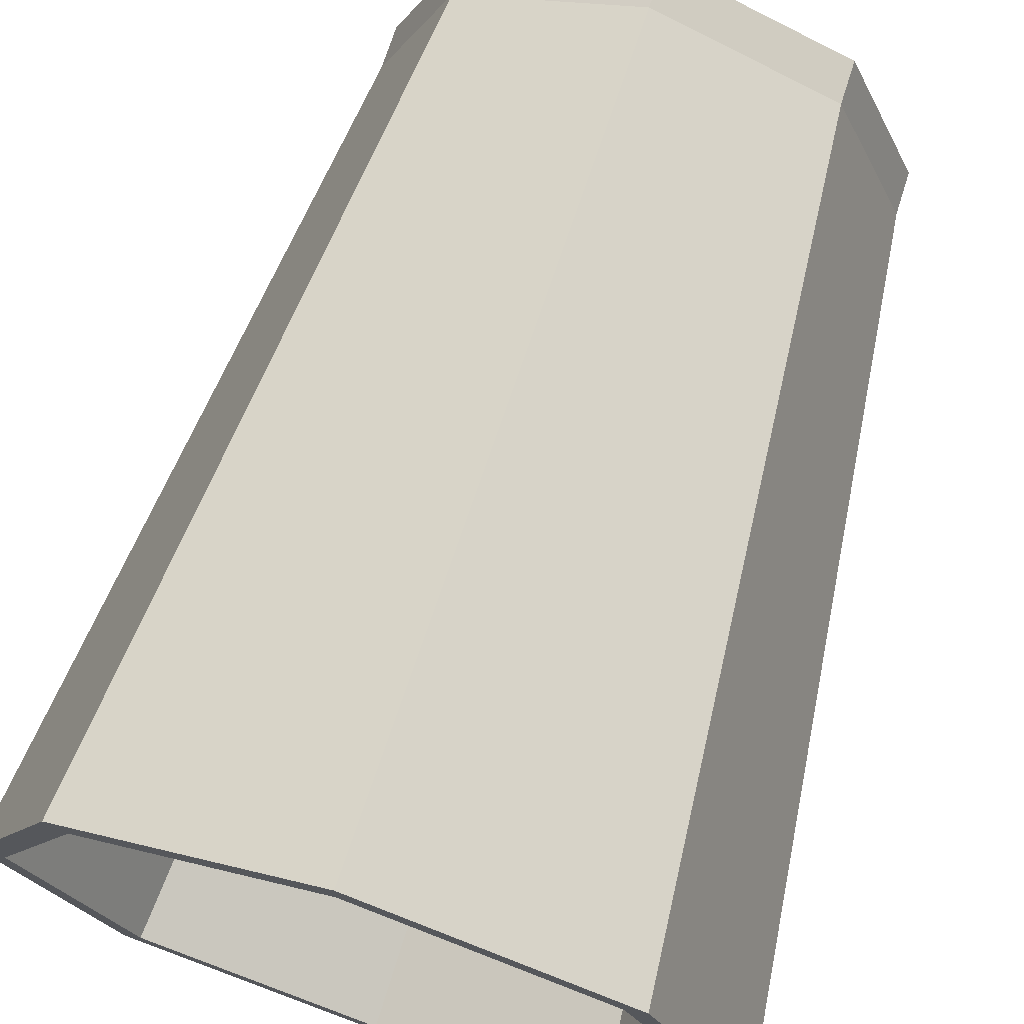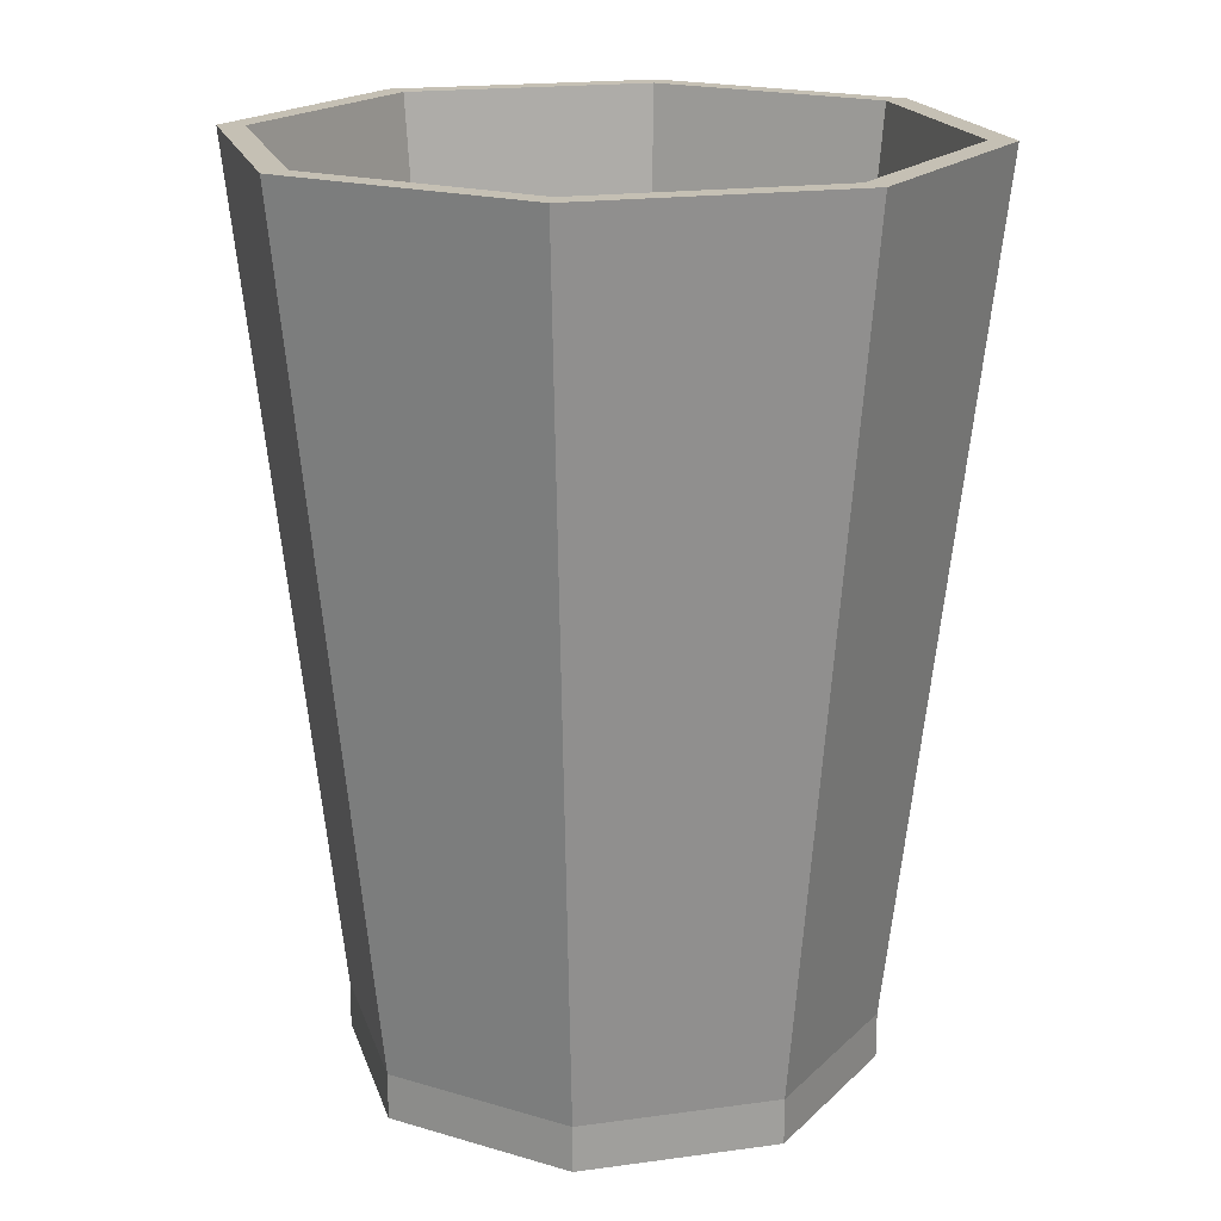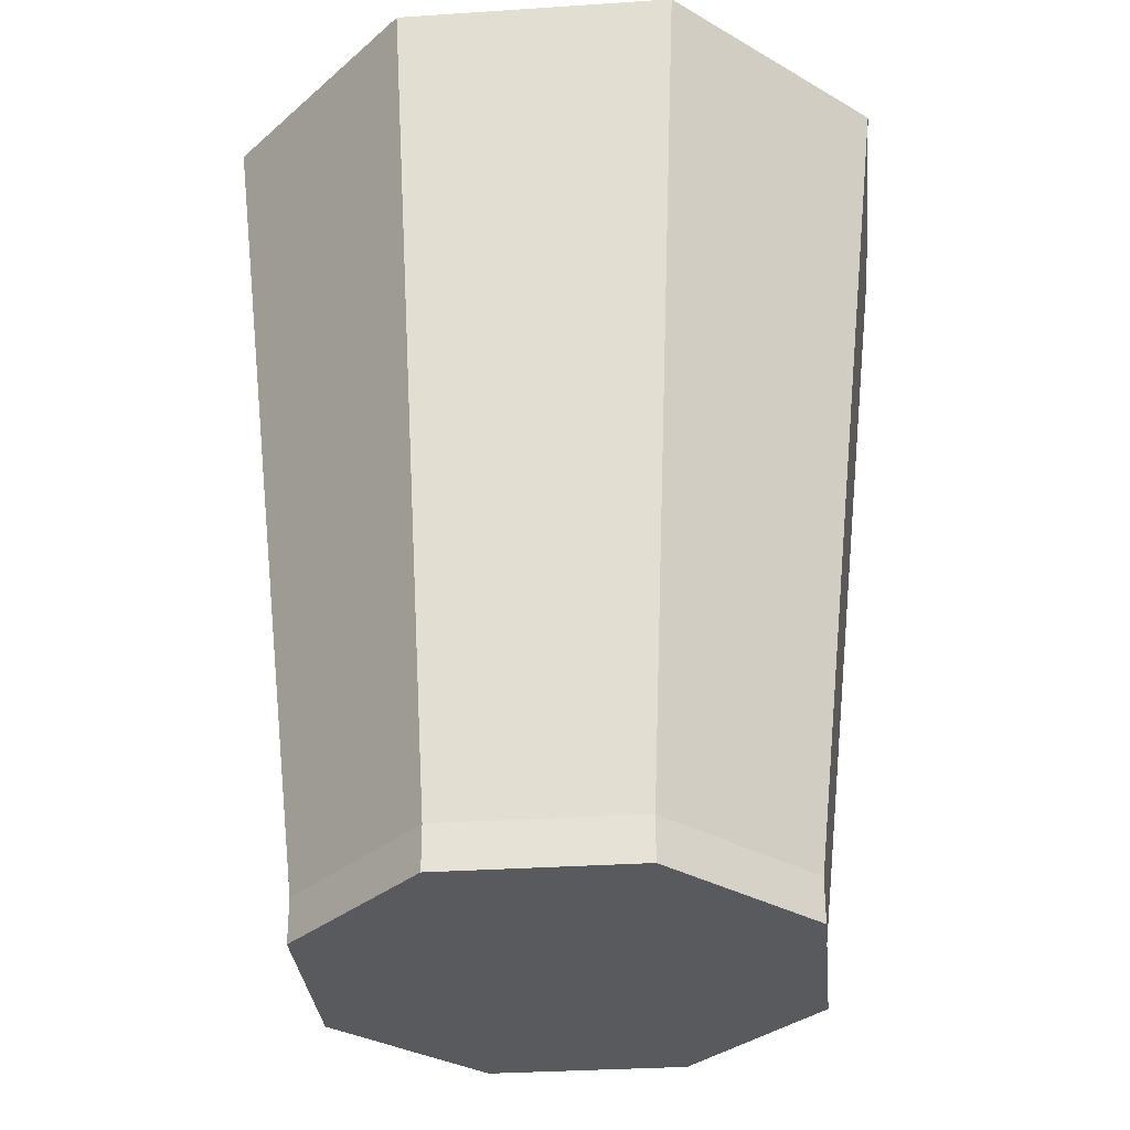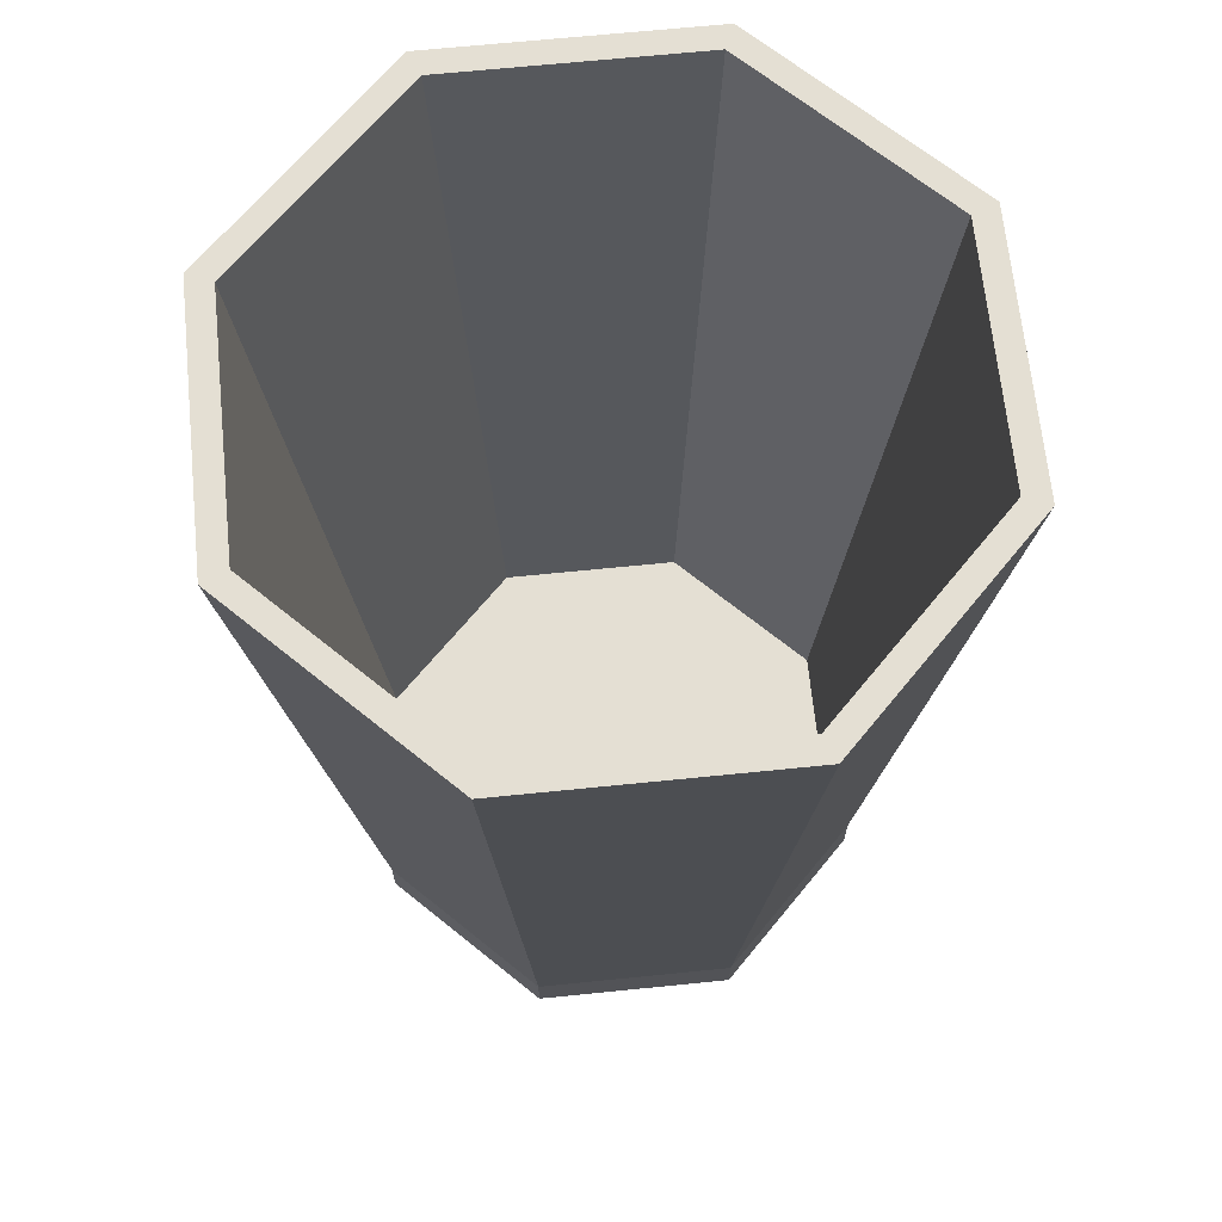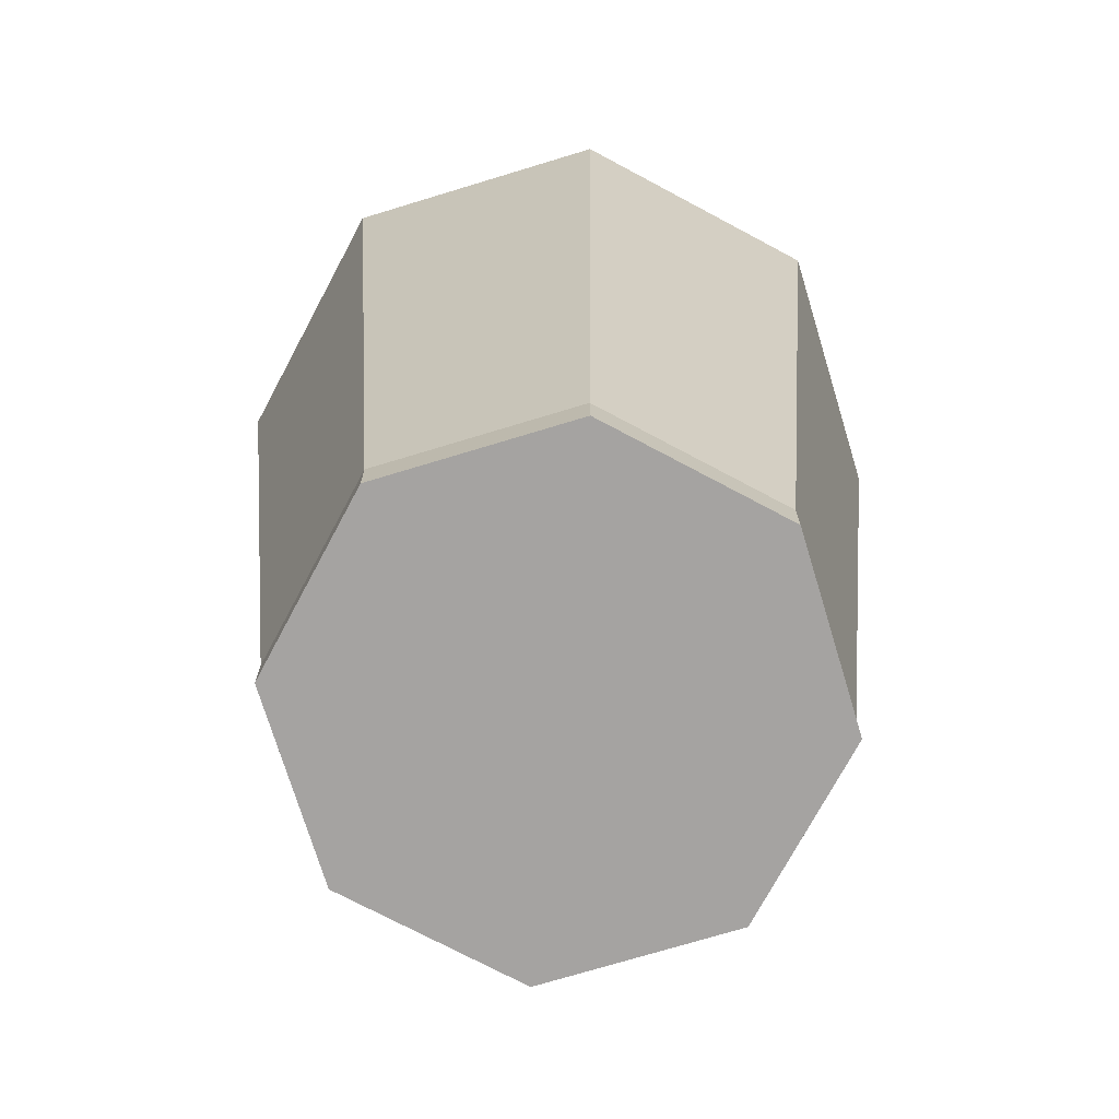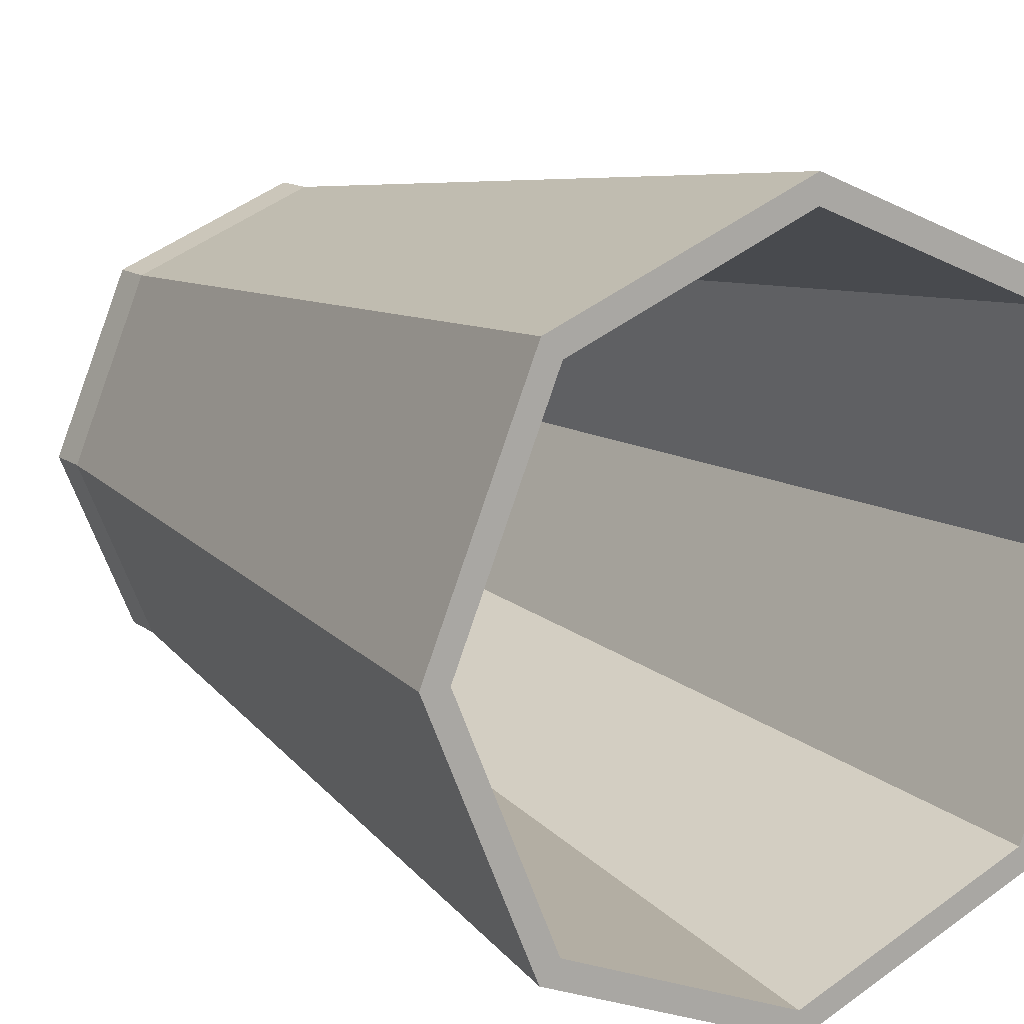
<metadata>
{"format":"obj","ext":"obj","renderer":"f3d","projection":"perspective","resolution":1024,"background":"white","views":[{"elev":71.2,"azim":-162.4,"up":"+Z"},{"elev":18.3,"azim":97.5,"up":"+Y"},{"elev":-31.5,"azim":27.9,"up":"+Y"},{"elev":66.7,"azim":61.7,"up":"+Y"},{"elev":-73.1,"azim":-95.6,"up":"+Y"},{"elev":13.4,"azim":148.0,"up":"+Z"}]}
</metadata>
<code>
g default
v 0.5303 -0.02604 -0.5303
v -4e-06 -0.02604 -0.75
v -0.5303 -0.02604 -0.5303
v -0.75 -0.02604 0
v -0.5303 -0.02604 0.5303
v 0 -0.02604 0.75
v 0.5303 -0.02604 0.5303
v 0.75 -0.02604 0
v 1.061 -0.02604 -1.061
v 0 -0.02604 -1.5
v -1.061 -0.02604 -1.061
v -1.5 -0.02604 0
v -1.061 -0.02604 1.061
v 0 -0.02604 1.5
v 1.061 -0.02604 1.061
v 1.5 -0.02604 0
v 1.061 0.2358 -1.061
v 0 0.2358 -1.5
v -1.061 0.2358 -1.061
v -1.5 0.2358 0
v -1.061 0.2358 1.061
v -4e-06 0.2358 1.5
v 1.061 0.2358 1.061
v 1.5 0.2358 -0
v 0.9808 0.2358 -0.9809
v -7e-06 0.2358 -1.387
v -0.9809 0.2358 -0.9809
v -1.387 0.2358 0
v -0.9809 0.2358 0.9809
v 1e-06 0.2358 1.387
v 0.9809 0.2358 0.9809
v 1.387 0.2358 1e-06
v 0 -0.02604 0
v 0 0.2358 0
v 1.061 0.2358 -1.061
v 0 0.2358 -1.5
v -7e-06 0.2358 -1.387
v 0.9808 0.2358 -0.9809
v -1.061 0.2358 -1.061
v -0.9809 0.2358 -0.9809
v -1.5 0.2358 0
v -1.387 0.2358 0
v -1.061 0.2358 1.061
v -0.9809 0.2358 0.9809
v -4e-06 0.2358 1.5
v 1e-06 0.2358 1.387
v 1.061 0.2358 1.061
v 0.9809 0.2358 0.9809
v 1.5 0.2358 -0
v 1.387 0.2358 1e-06
v 1.459 5.103 -1.459
v 5e-06 5.103 -2.063
v -5e-06 5.103 -1.908
v 1.349 5.103 -1.349
v -1.459 5.103 -1.459
v -1.349 5.103 -1.349
v -2.063 5.103 4e-06
v -1.908 5.103 4e-06
v -1.459 5.103 1.459
v -1.349 5.103 1.349
v -3e-06 5.103 2.063
v 4e-06 5.103 1.908
v 1.459 5.103 1.459
v 1.349 5.103 1.349
v 2.063 5.103 1e-06
v 1.908 5.103 2e-06
g pCylinder1
f 1 2 10 9
f 2 3 11 10
f 3 4 12 11
f 4 5 13 12
f 5 6 14 13
f 6 7 15 14
f 7 8 16 15
f 8 1 9 16
f 9 10 18 17
f 10 11 19 18
f 11 12 20 19
f 12 13 21 20
f 13 14 22 21
f 14 15 23 22
f 15 16 24 23
f 16 9 17 24
f 51 52 53 54
f 52 55 56 53
f 55 57 58 56
f 57 59 60 58
f 59 61 62 60
f 61 63 64 62
f 63 65 66 64
f 65 51 54 66
f 2 1 33
f 3 2 33
f 4 3 33
f 5 4 33
f 6 5 33
f 7 6 33
f 8 7 33
f 1 8 33
f 25 26 34
f 26 27 34
f 27 28 34
f 28 29 34
f 29 30 34
f 30 31 34
f 31 32 34
f 32 25 34
f 17 18 36 35
f 26 25 38 37
f 18 19 39 36
f 27 26 37 40
f 19 20 41 39
f 28 27 40 42
f 20 21 43 41
f 29 28 42 44
f 21 22 45 43
f 30 29 44 46
f 22 23 47 45
f 31 30 46 48
f 23 24 49 47
f 32 31 48 50
f 24 17 35 49
f 25 32 50 38
f 35 36 52 51
f 37 38 54 53
f 36 39 55 52
f 40 37 53 56
f 39 41 57 55
f 42 40 56 58
f 41 43 59 57
f 44 42 58 60
f 43 45 61 59
f 46 44 60 62
f 45 47 63 61
f 48 46 62 64
f 47 49 65 63
f 50 48 64 66
f 49 35 51 65
f 38 50 66 54

</code>
